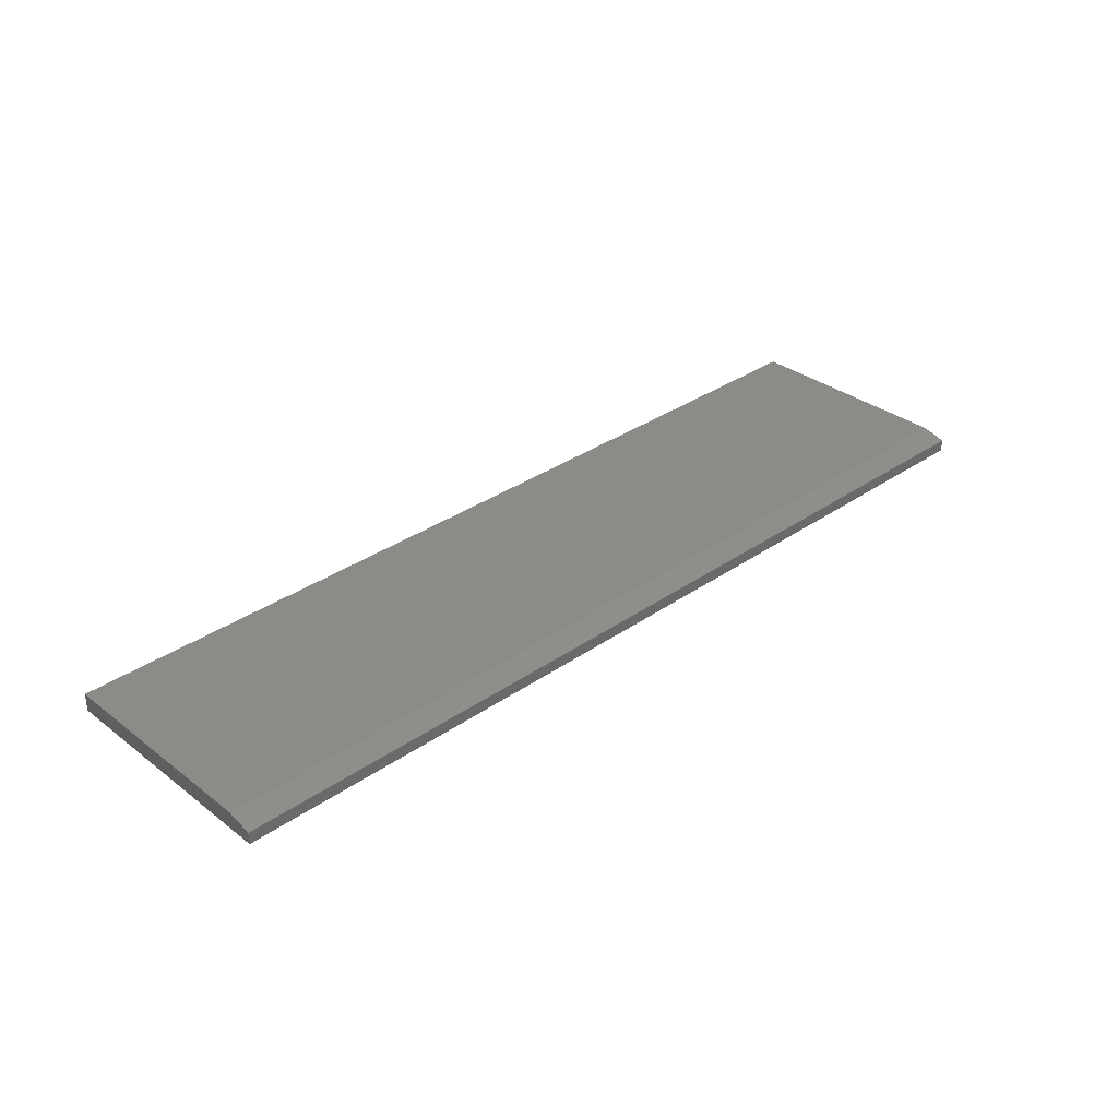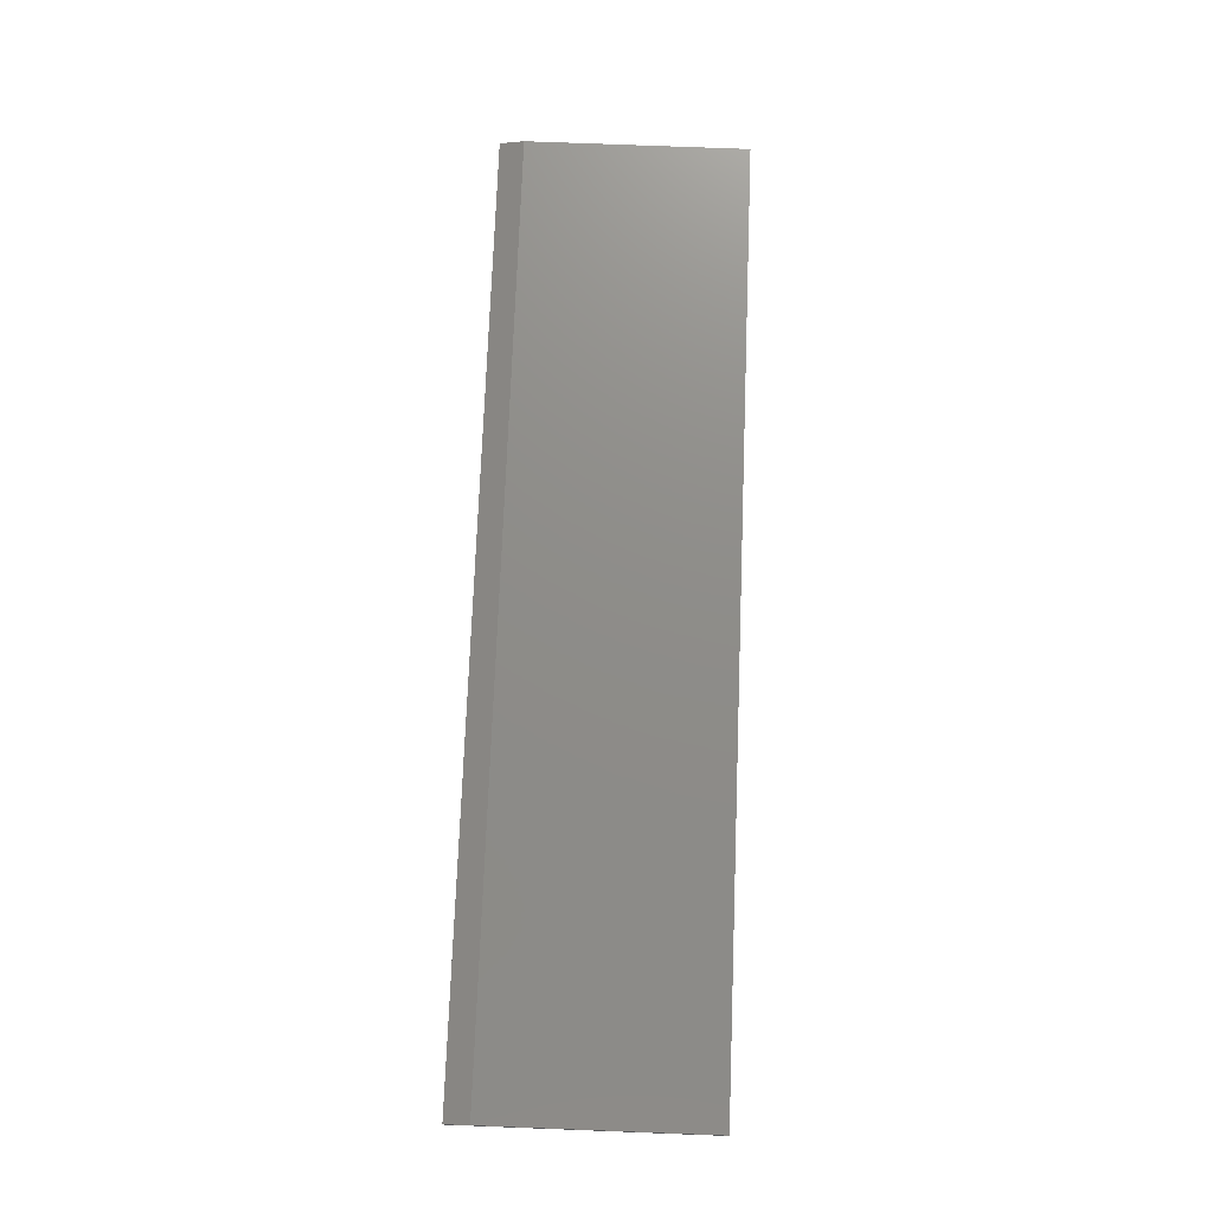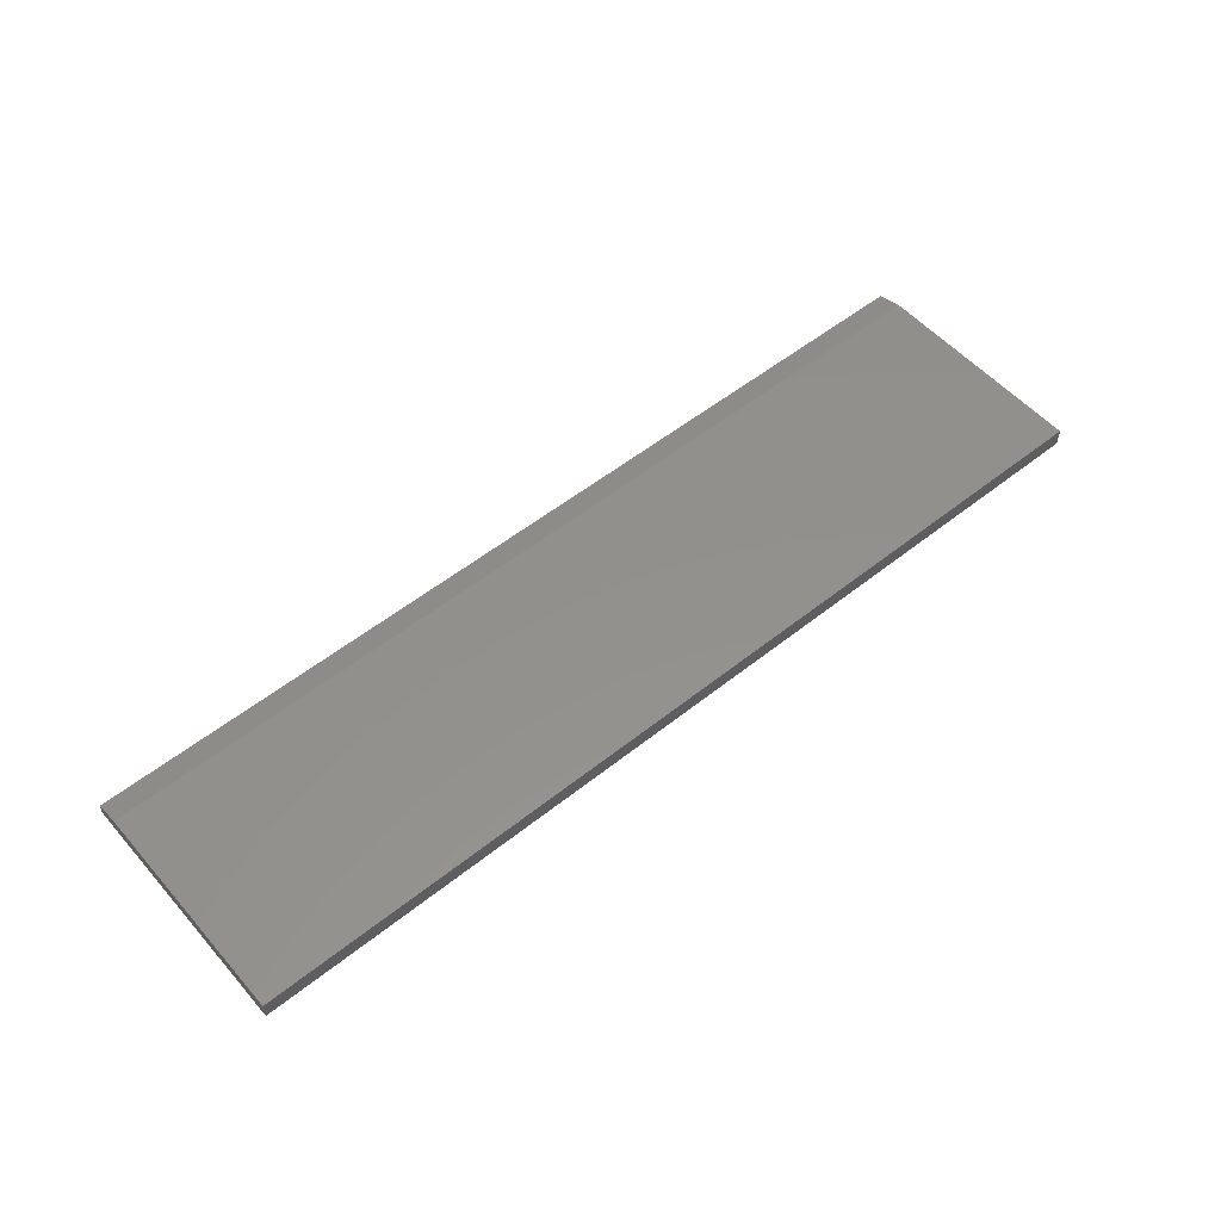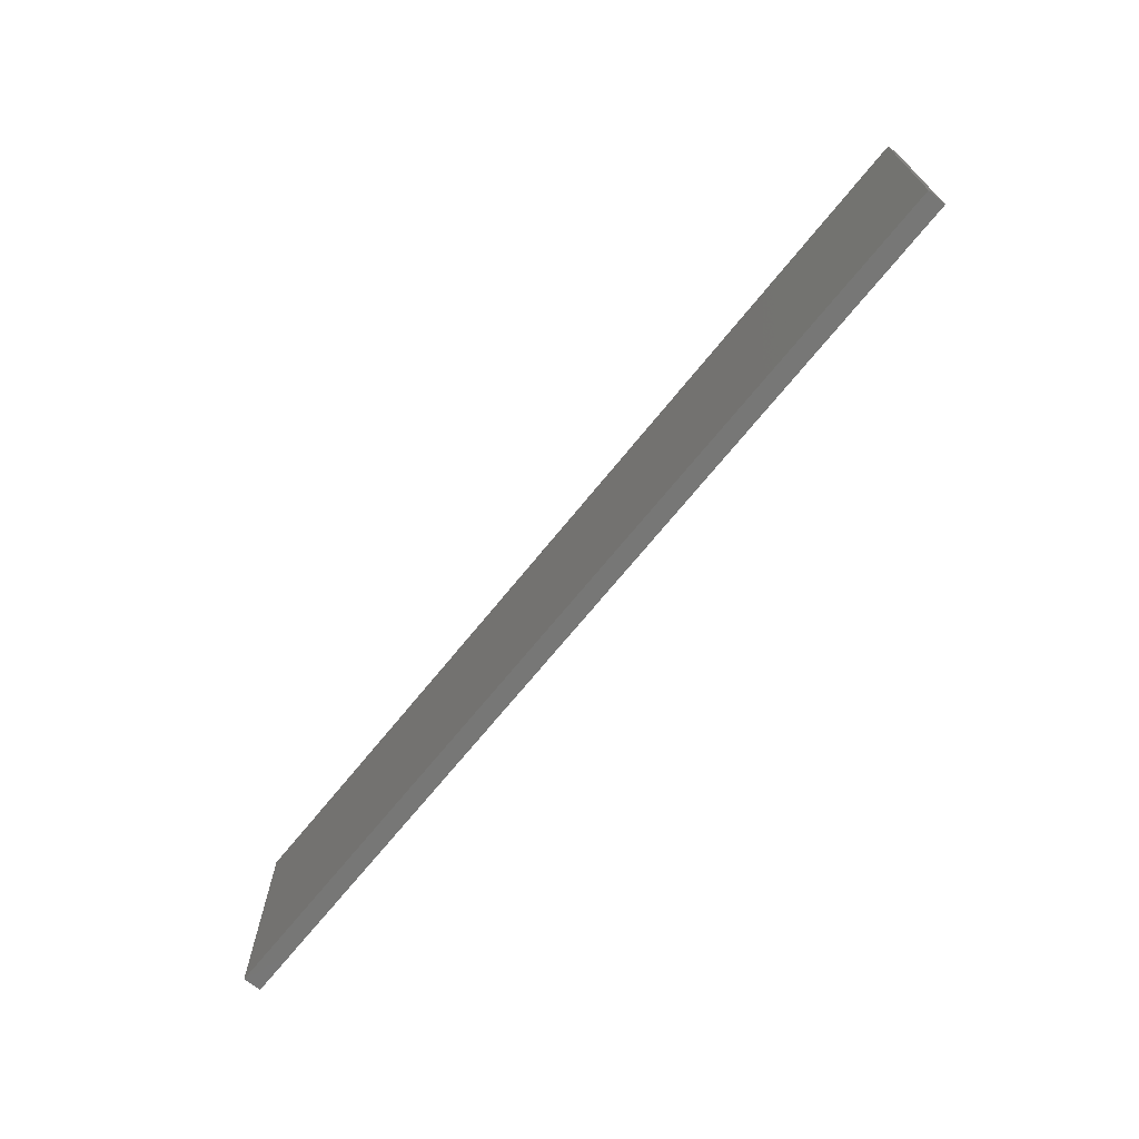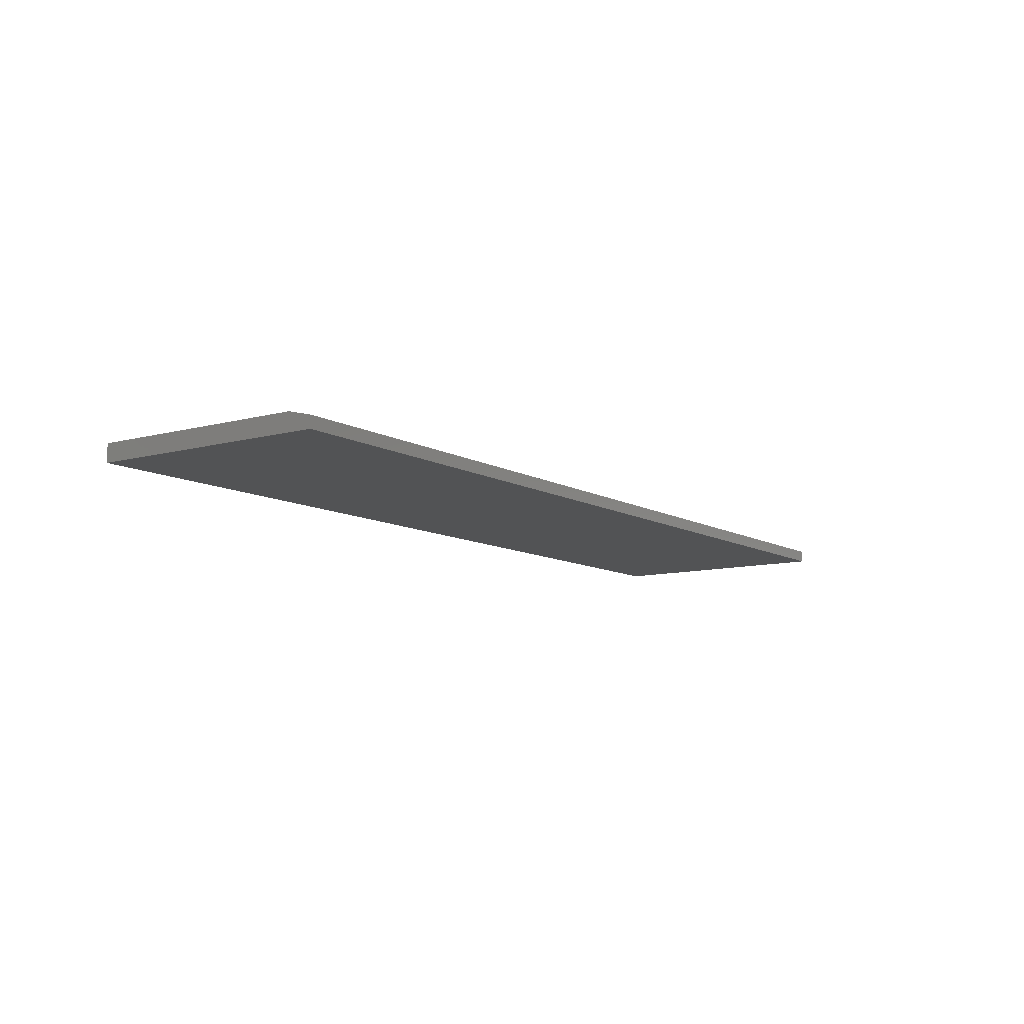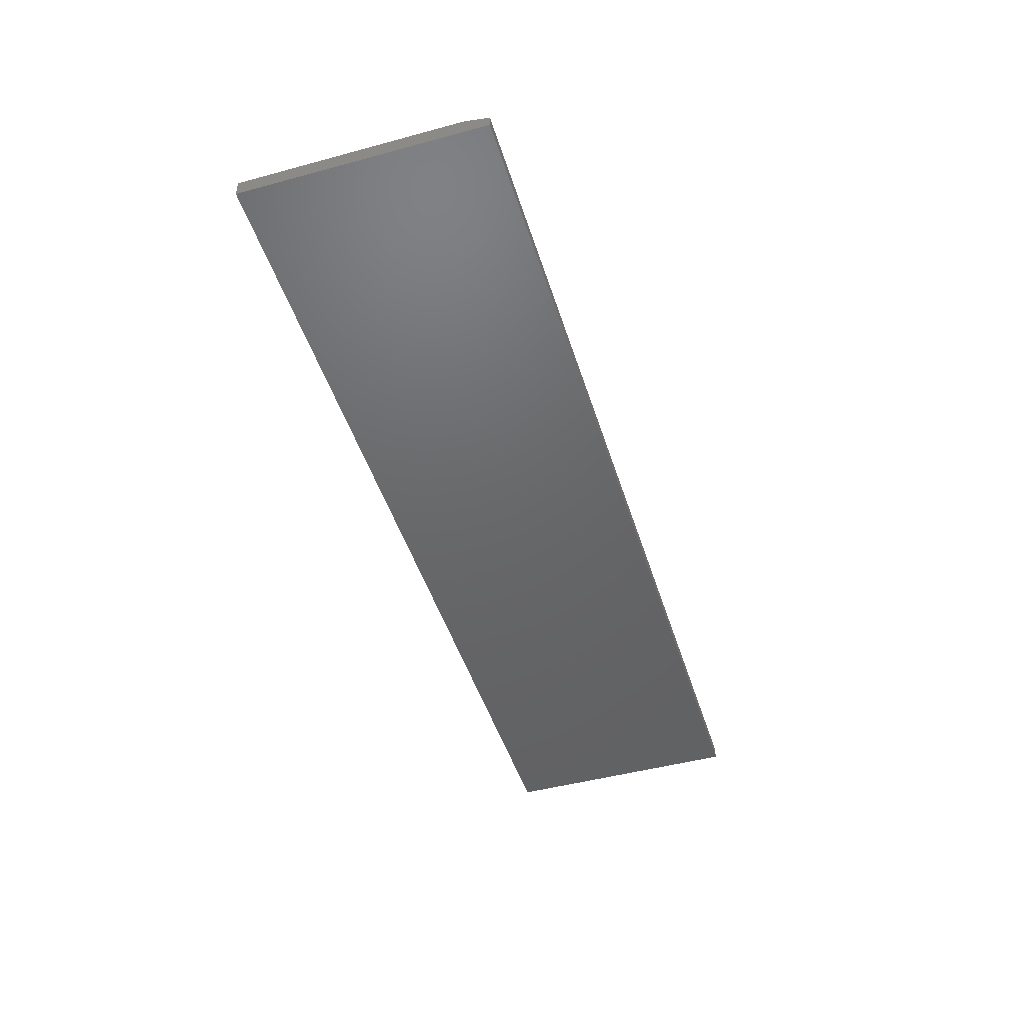
<metadata>
{"format":"stl","ext":"stl","renderer":"f3d","projection":"perspective","resolution":1024,"background":"white","views":[{"elev":33.2,"azim":136.3,"up":"+Z"},{"elev":74.3,"azim":-87.8,"up":"+Z"},{"elev":54.3,"azim":-40.2,"up":"+Z"},{"elev":-69.4,"azim":51.1,"up":"+Y"},{"elev":-9.9,"azim":125.0,"up":"+Z"},{"elev":-46.9,"azim":107.1,"up":"+Z"}]}
</metadata>
<code>
# stl→obj: 10 verts, 16 faces
v -0.4531 -0.1641 0.02344
v 0.75 -0.1641 0.02344
v -0.4531 0.1213 0.02344
v 0.75 0.1213 0.02344
v -0.4531 -0.1641 0
v -0.4531 0.1525 0
v -0.4531 0.1525 0.01562
v 0.75 0.1525 0.01562
v 0.75 0.1525 0
v 0.75 -0.1641 0
f 1 2 3
f 3 2 4
f 5 1 6
f 6 1 3
f 6 3 7
f 8 9 7
f 7 9 6
f 2 10 4
f 4 10 9
f 4 9 8
f 3 4 7
f 7 4 8
f 5 6 10
f 10 6 9
f 1 5 2
f 2 5 10

</code>
